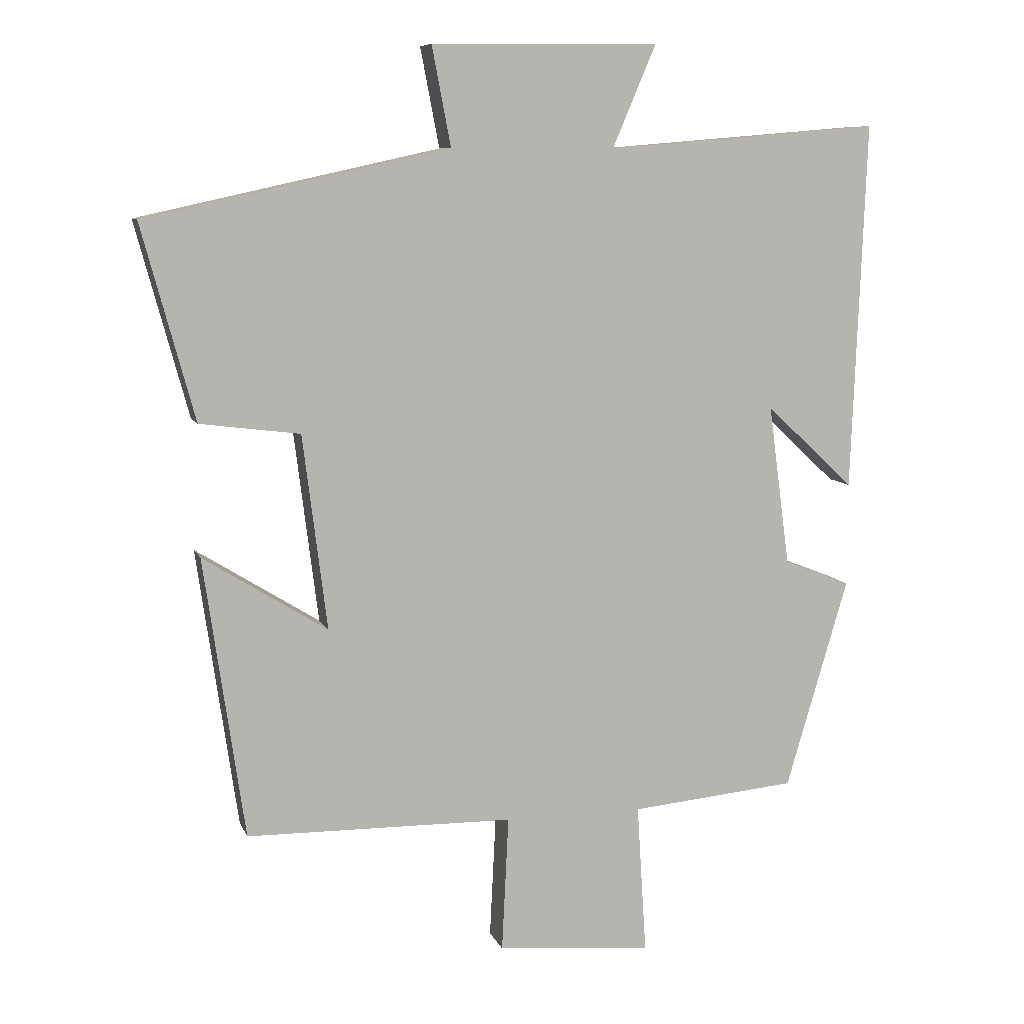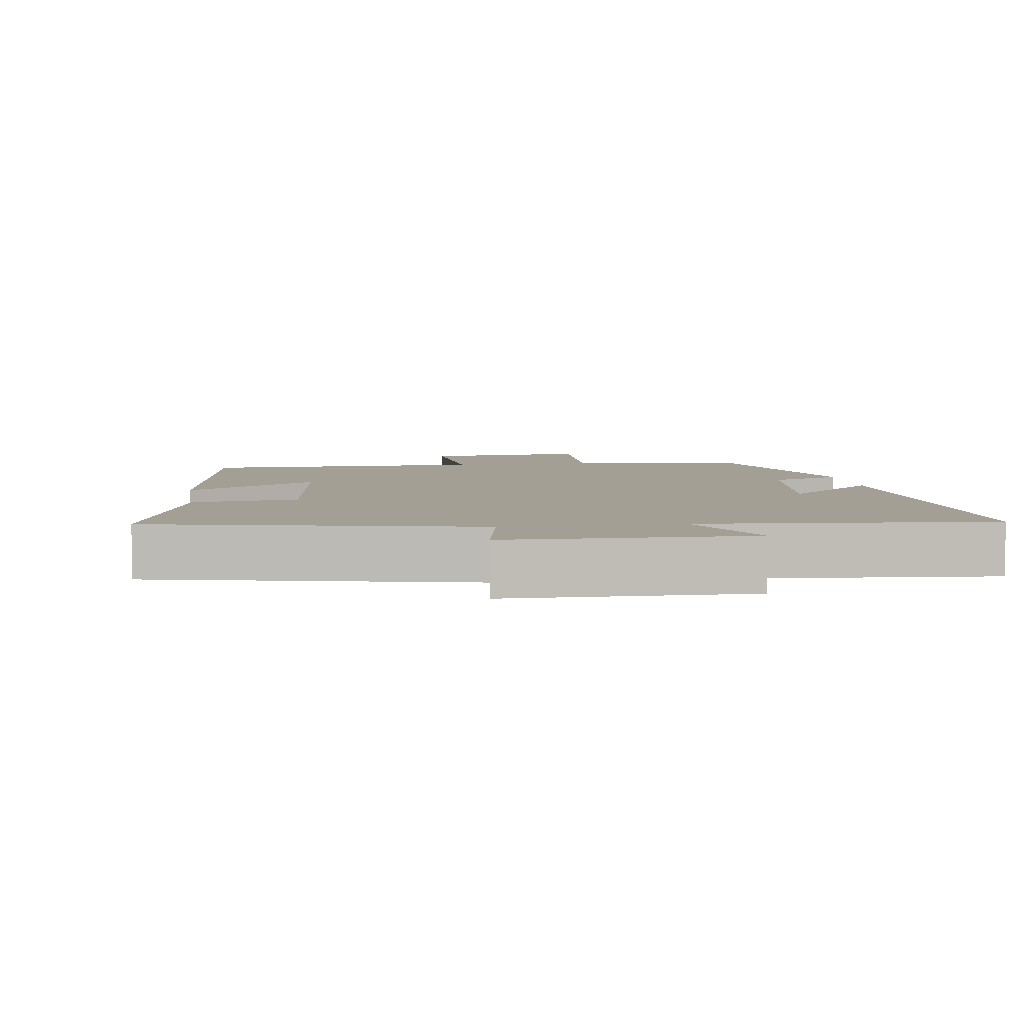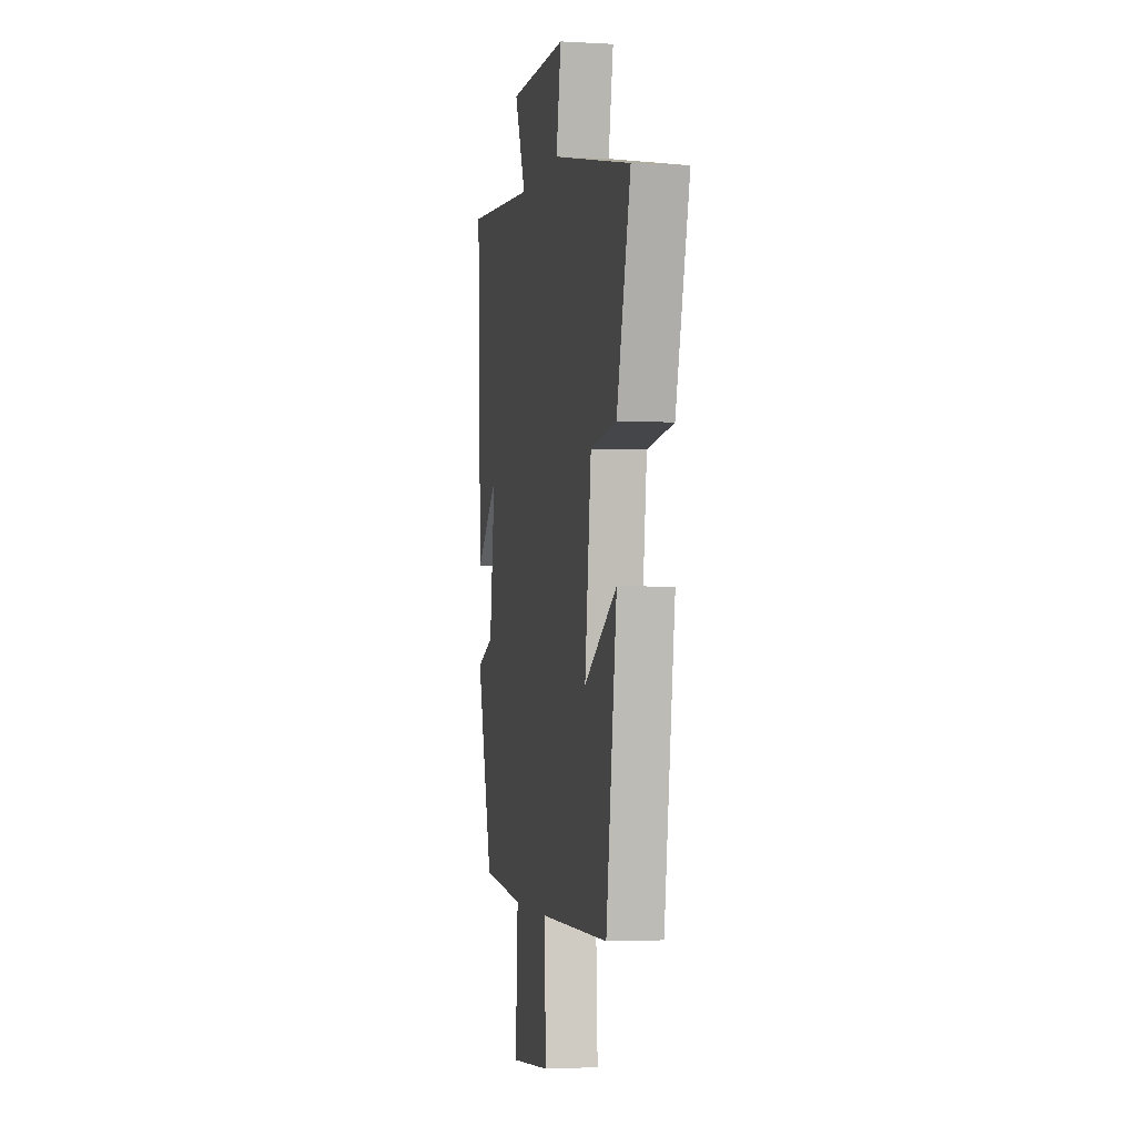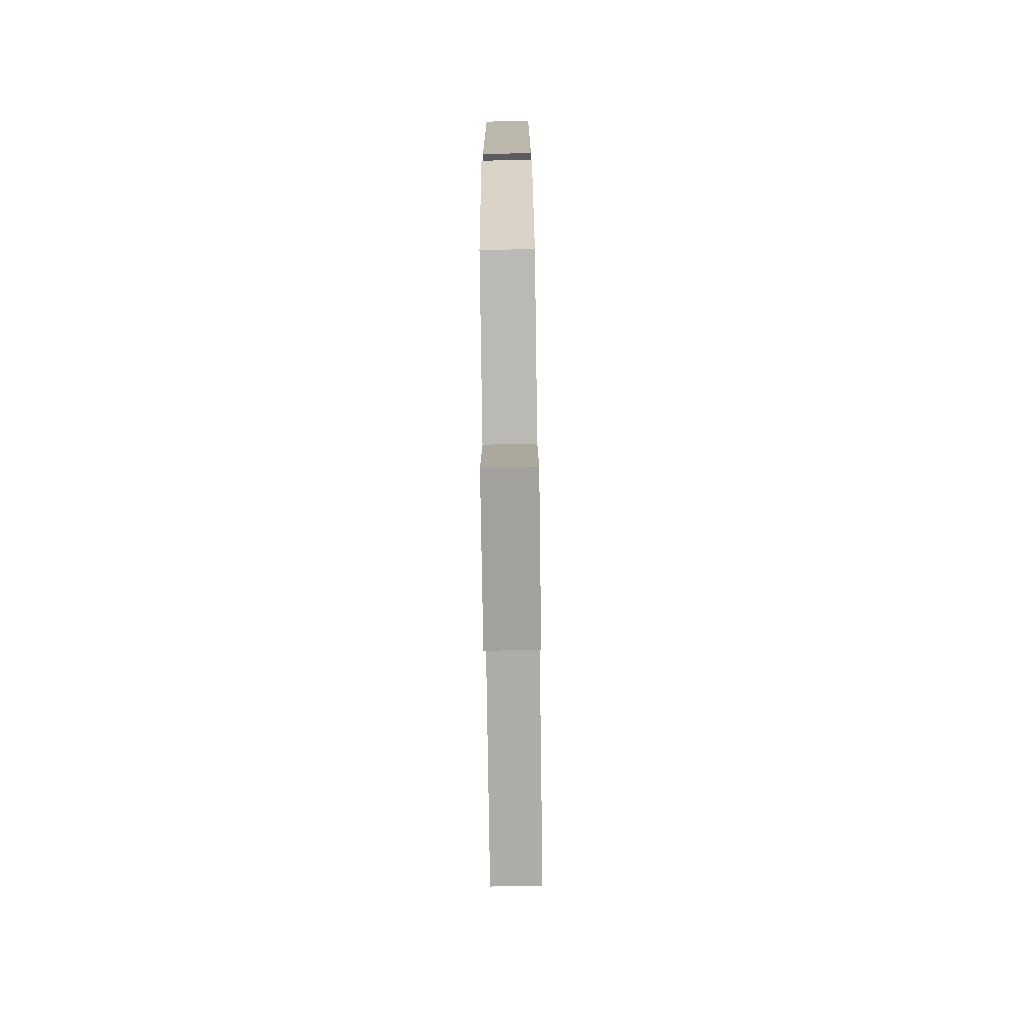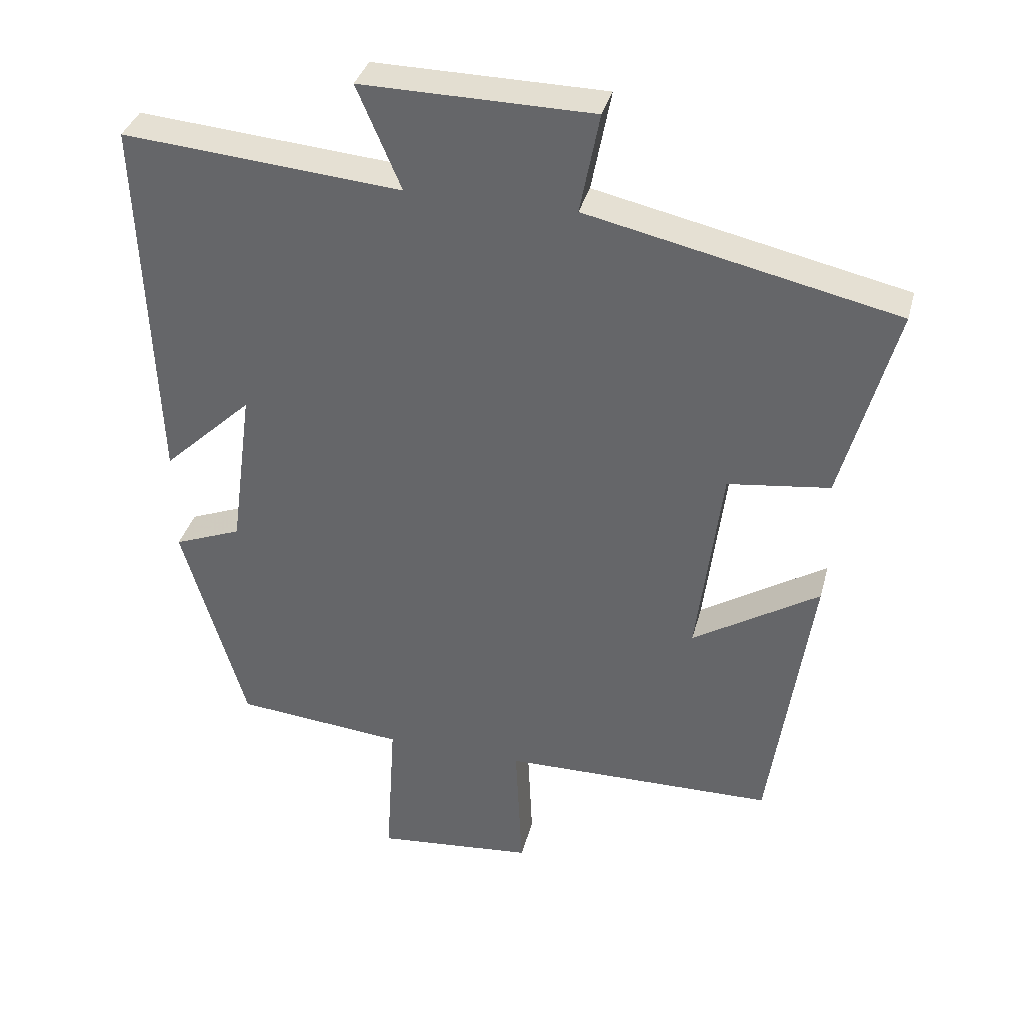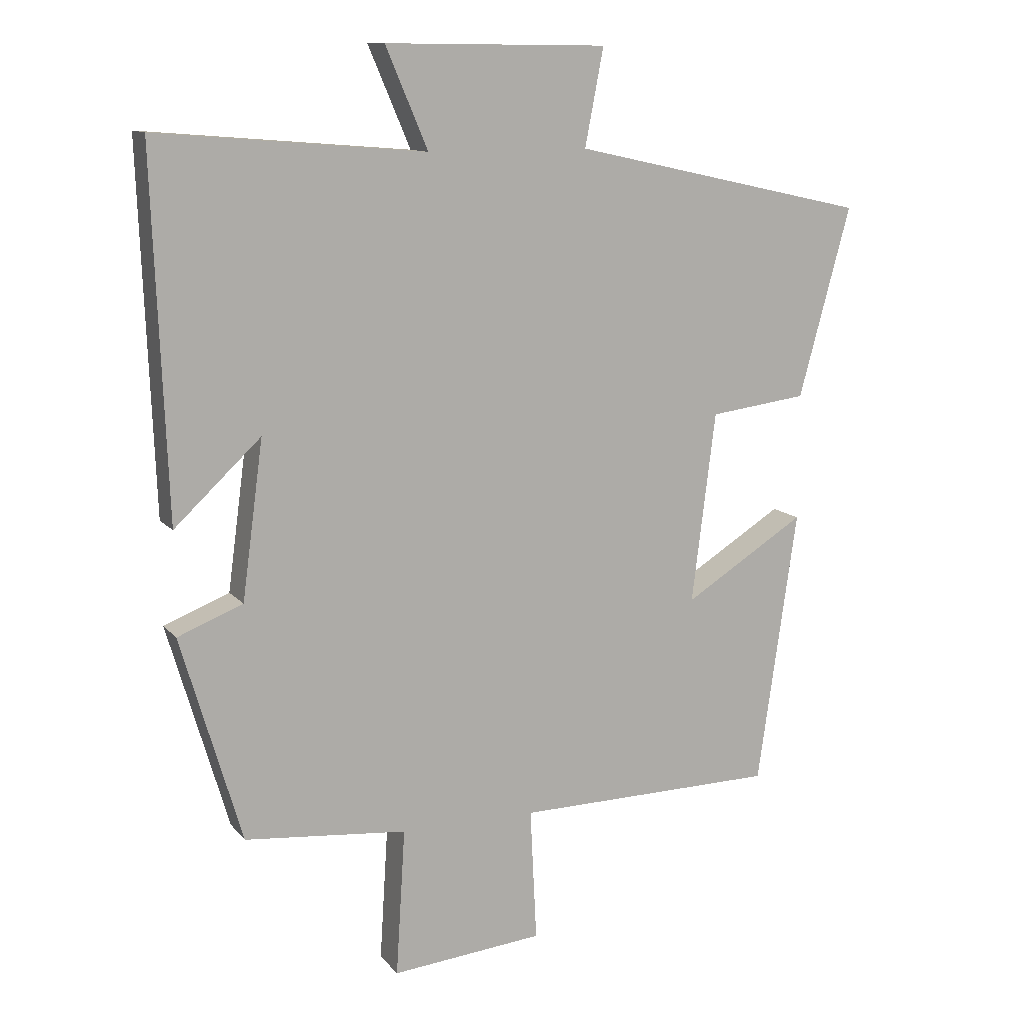
<metadata>
{"format":"obj","ext":"obj","renderer":"f3d","projection":"perspective","resolution":1024,"background":"white","views":[{"elev":8.6,"azim":-15.7,"up":"+Z"},{"elev":5.6,"azim":-8.5,"up":"+Y"},{"elev":-2.5,"azim":-101.1,"up":"+Z"},{"elev":-77.6,"azim":90.8,"up":"+Z"},{"elev":35.8,"azim":-165.6,"up":"+Z"},{"elev":11.9,"azim":156.4,"up":"+Z"}]}
</metadata>
<code>
v 0.408 0.07 -0.477
v 0.162 0.07 -0.5
v 0.176 0.07 -0.723
v -0.054 0.07 -0.701
v -0.044 0.07 -0.5
v -0.44 0.07 -0.494
v -0.5 0.07 -0.078
v -0.316 0.07 -0.193
v -0.352 0.07 0.095
v -0.5 0.07 0.114
v -0.578 0.07 0.401
v -0.129 0.07 0.5
v -0.157 0.07 0.646
v 0.179 0.07 0.65
v 0.115 0.07 0.5
v 0.521 0.07 0.534
v 0.5 0.07 -0.011
v 0.369 0.07 0.112
v 0.401 0.07 -0.126
v 0.5 0.07 -0.165
v 0.408 0 -0.477
v 0.162 0 -0.5
v 0.176 0 -0.723
v -0.054 0 -0.701
v -0.044 0 -0.5
v -0.44 0 -0.494
v -0.5 0 -0.078
v -0.316 0 -0.193
v -0.352 0 0.095
v -0.5 0 0.114
v -0.578 0 0.401
v -0.129 0 0.5
v -0.157 0 0.646
v 0.179 0 0.65
v 0.115 0 0.5
v 0.521 0 0.534
v 0.5 0 -0.011
v 0.369 0 0.112
v 0.401 0 -0.126
v 0.5 0 -0.165
f 19 20 1 2
f 18 19 2
f 15 16 17 18
f 15 18 2
f 12 13 14 15
f 11 12 15
f 10 11 15
f 9 10 15
f 8 9 15 2
f 7 8 2
f 6 7 2
f 5 6 2
f 2 3 4 5
f 22 21 40 39
f 22 39 38
f 38 37 36 35
f 22 38 35
f 35 34 33 32
f 35 32 31
f 35 31 30
f 35 30 29
f 22 35 29 28
f 22 28 27
f 22 27 26
f 22 26 25
f 25 24 23 22
f 1 21 22 2
f 2 22 23 3
f 3 23 24 4
f 4 24 25 5
f 5 25 26 6
f 6 26 27 7
f 7 27 28 8
f 8 28 29 9
f 9 29 30 10
f 10 30 31 11
f 11 31 32 12
f 12 32 33 13
f 13 33 34 14
f 14 34 35 15
f 15 35 36 16
f 16 36 37 17
f 17 37 38 18
f 18 38 39 19
f 19 39 40 20
f 20 40 21 1

</code>
